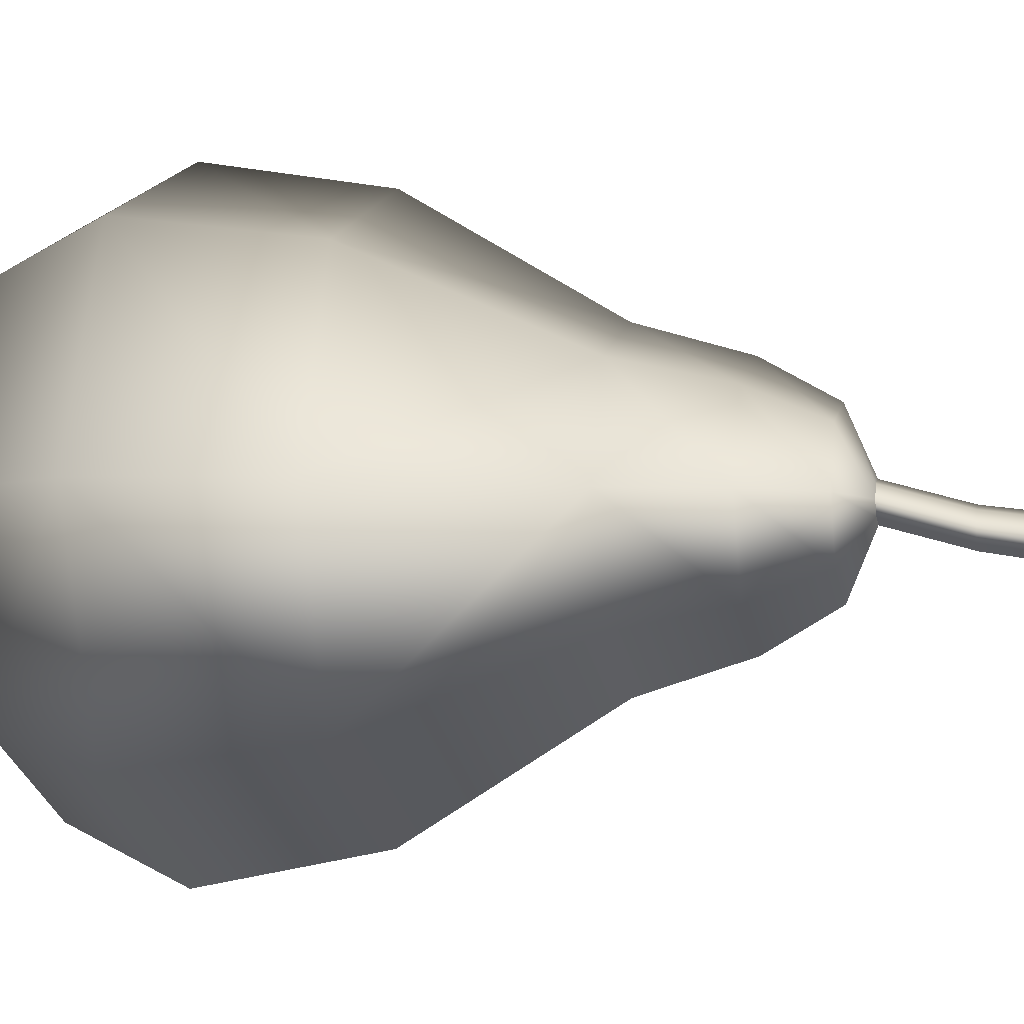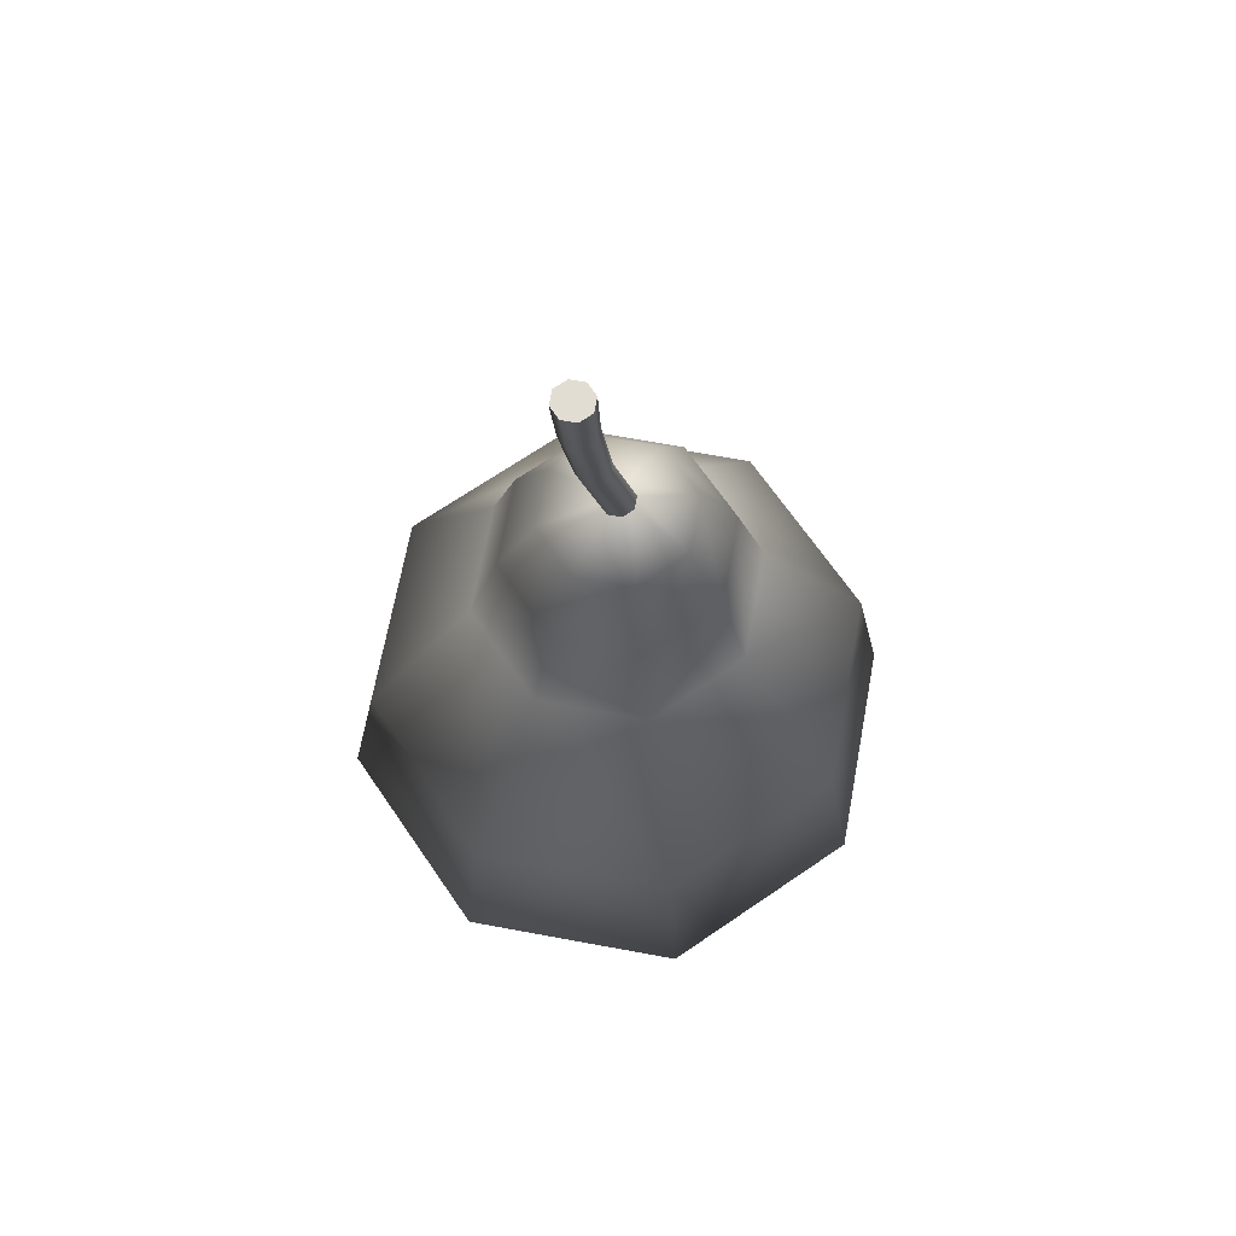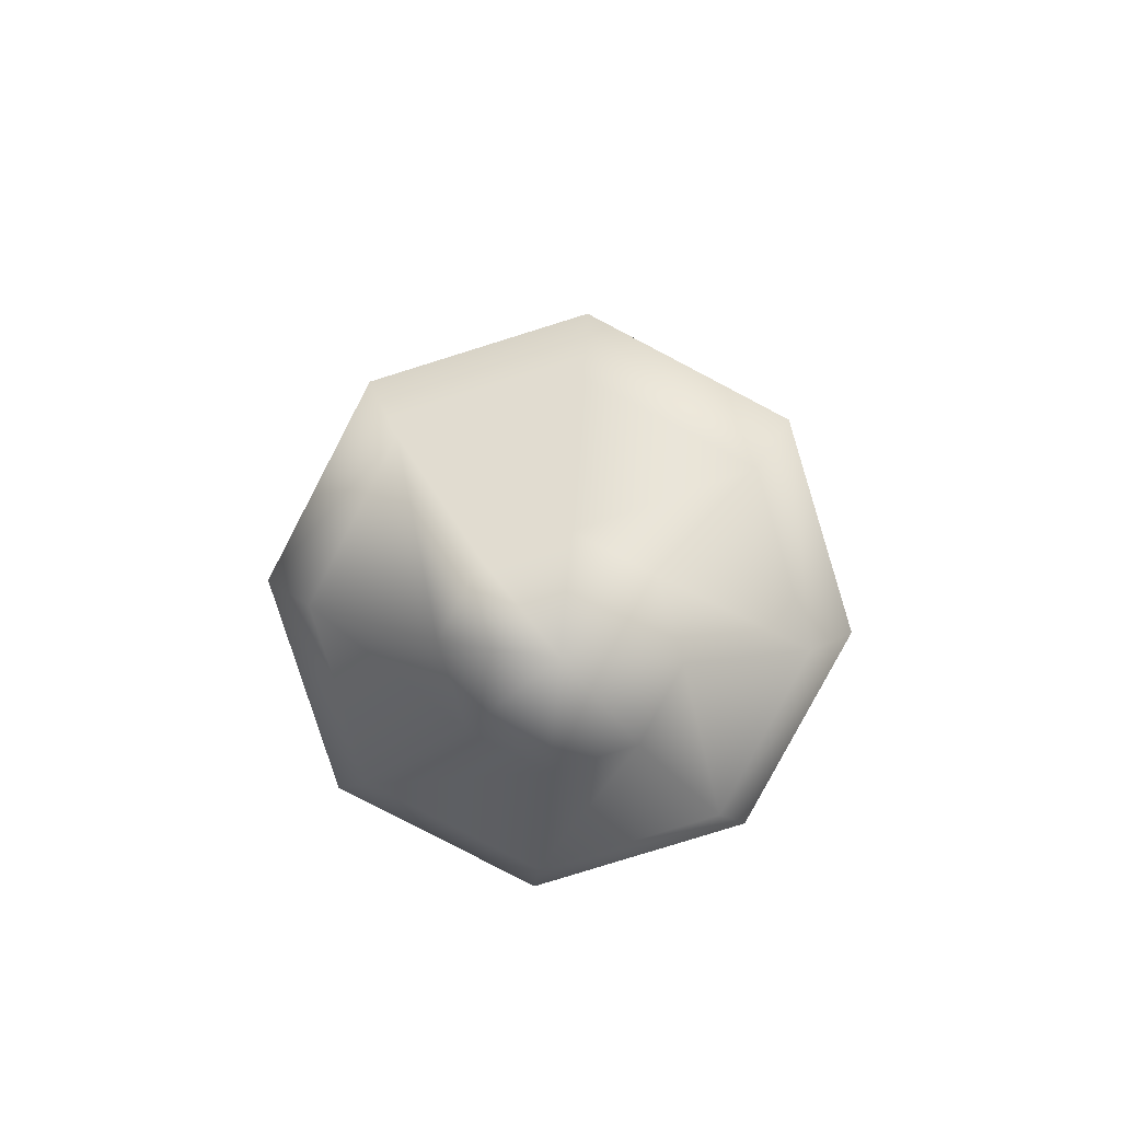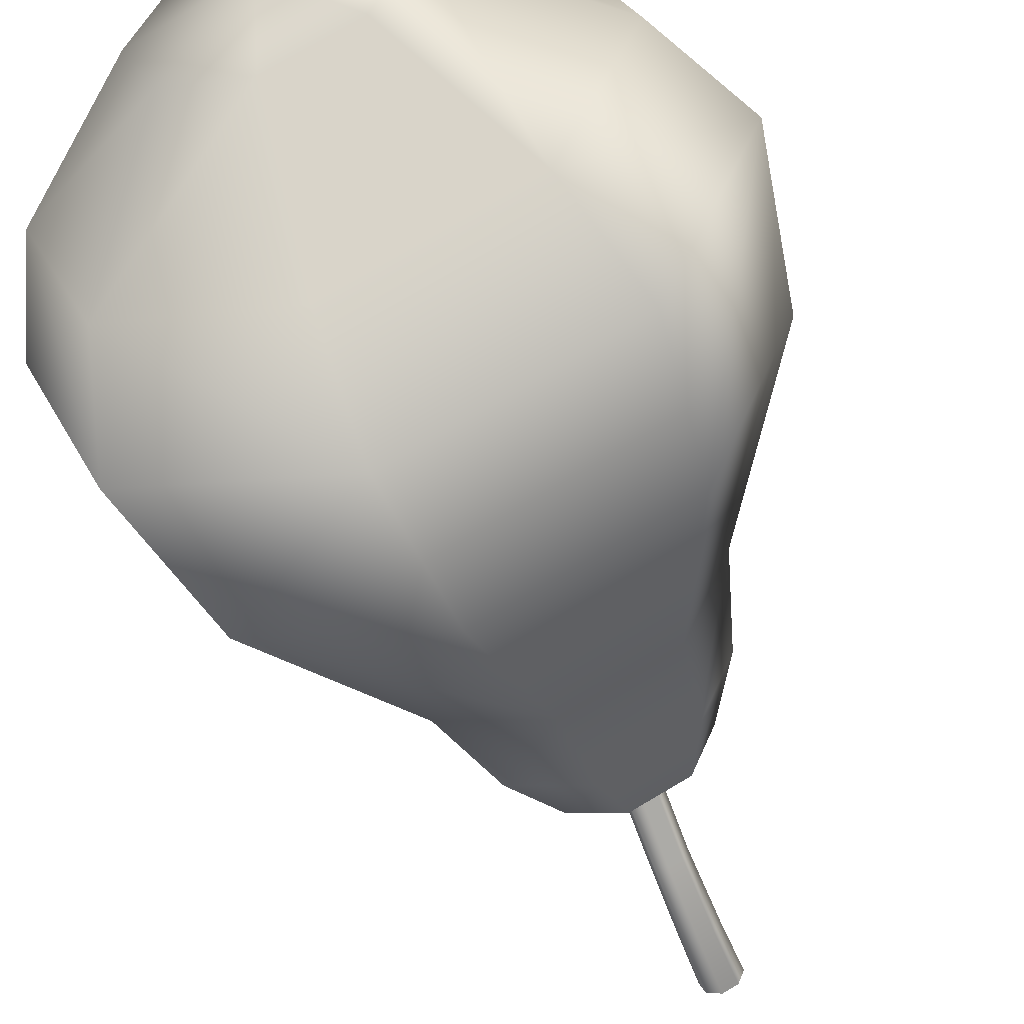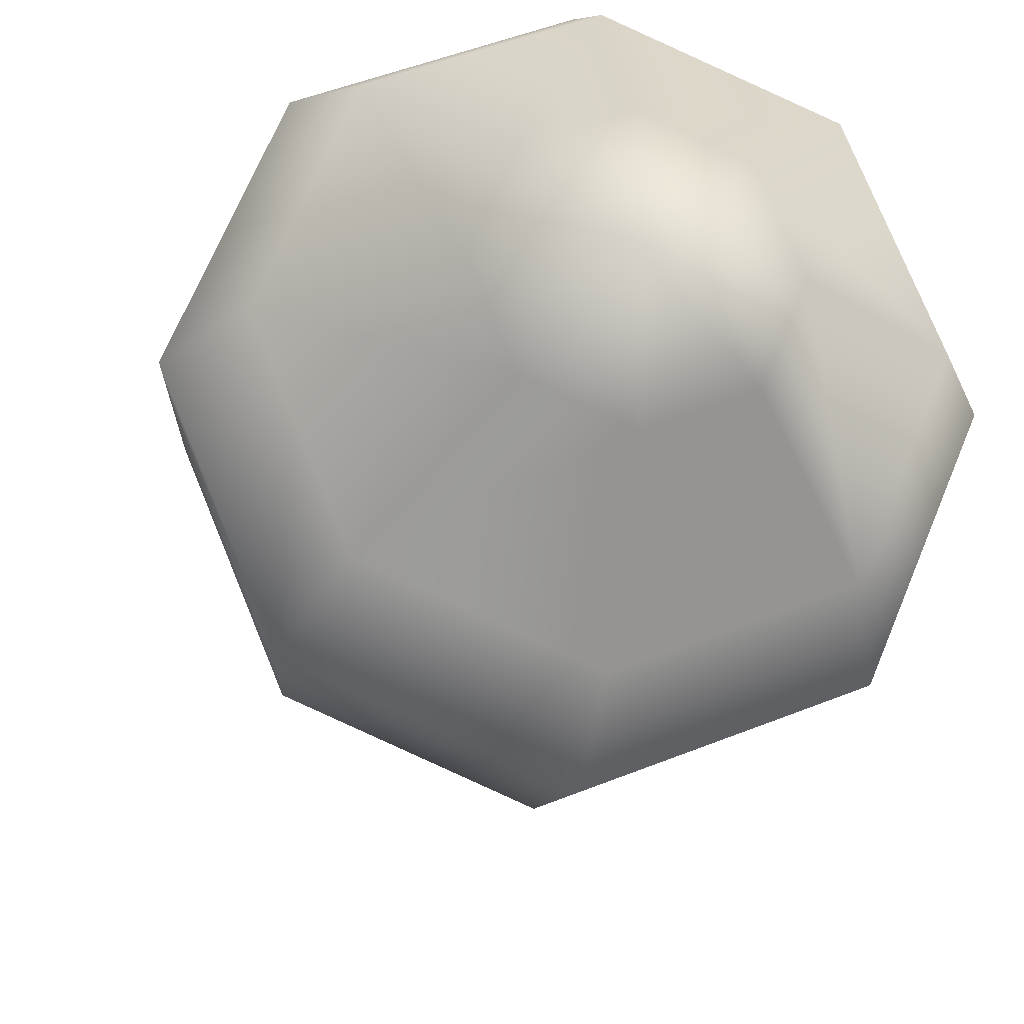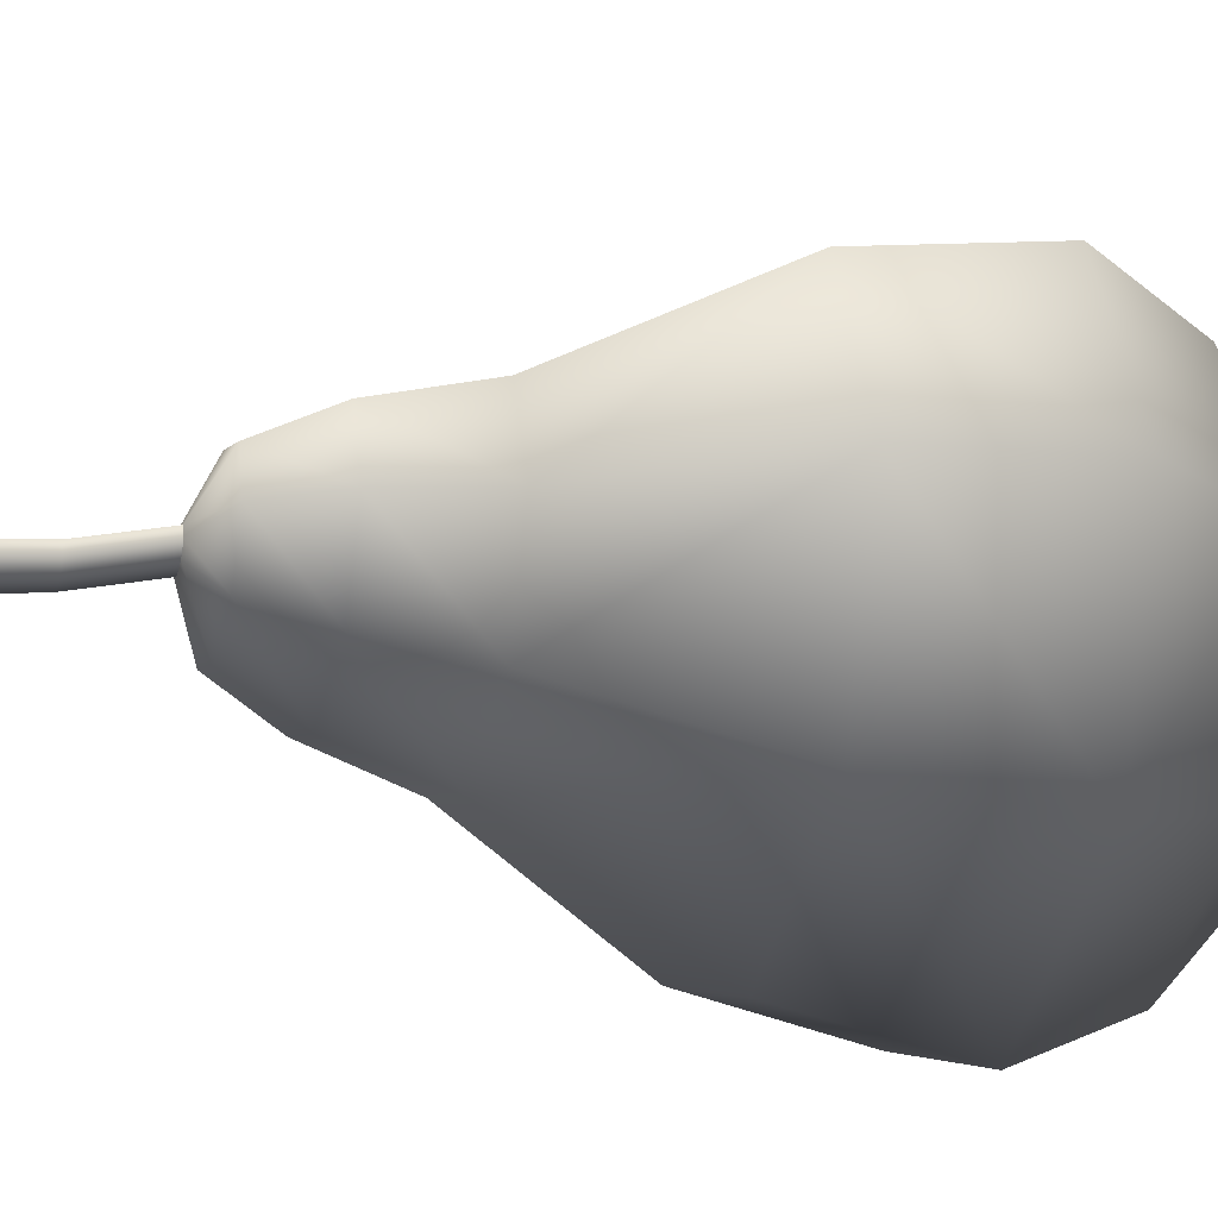
<metadata>
{"format":"obj","ext":"obj","renderer":"f3d","projection":"perspective","resolution":1024,"background":"white","views":[{"elev":-6.4,"azim":103.7,"up":"+Z"},{"elev":68.1,"azim":-102.0,"up":"+Y"},{"elev":-79.9,"azim":174.8,"up":"+Y"},{"elev":-54.0,"azim":21.1,"up":"+Z"},{"elev":-19.6,"azim":-9.8,"up":"+Z"},{"elev":-26.8,"azim":-106.6,"up":"+Z"}]}
</metadata>
<code>
o Pear_Textured
v 0.3551 -0.005438 -0.3551
v 0 -0.005438 -0.5022
v 0 0.4774 -1.076
v 0.761 0.4774 -0.761
v -0.3551 -0.005438 -0.3551
v -0.761 0.4774 -0.761
v -0.5022 -0.005438 -0
v -1.076 0.4774 0
v -0.3551 -0.005438 0.3551
v -0.761 0.4774 0.761
v 0 -0.005438 0.5022
v 0 0.4774 1.076
v 0.3551 -0.005438 0.3551
v 0.761 0.4774 0.761
v 0.5022 -0.005438 -0
v 1.076 0.4774 0
v 0 0.9531 -1.312
v 0.928 0.9531 -0.928
v -0.928 0.9531 -0.928
v -1.312 0.9531 0
v -0.928 0.9531 0.928
v 0 0.9531 1.312
v 0.928 0.9531 0.928
v 1.312 0.9531 0
v 0 1.709 -1.173
v 0.8297 1.709 -0.8297
v -0.8297 1.709 -0.8297
v -1.173 1.709 0
v -0.8297 1.709 0.8297
v 0 1.709 1.173
v 0.8297 1.709 0.8297
v 1.173 1.709 0
v 0 2.553 -0.6567
v 0.4643 2.553 -0.4643
v -0.4643 2.553 -0.4643
v -0.6567 2.553 0
v -0.4643 2.553 0.4643
v 0 2.553 0.6567
v 0.4643 2.553 0.4643
v 0.6567 2.553 0
v 0 -0.1053 -0
v 0 2.999 -0.5198
v 0.3676 2.999 -0.3676
v -0.3676 2.999 -0.3676
v -0.5198 2.999 0
v -0.3676 2.999 0.3676
v 0 2.999 0.5198
v 0.3676 2.999 0.3676
v 0.5198 2.999 0
v 0 3.297 -0.3484
v 0.2463 3.297 -0.2463
v -0.2463 3.297 -0.2463
v -0.3484 3.297 2e-06
v -0.2463 3.297 0.2463
v 0 3.297 0.3484
v 0.2463 3.297 0.2463
v 0.3484 3.297 2e-06
v 0 3.412 -0.07958
v 0.05627 3.412 -0.05627
v -0.05627 3.412 -0.05627
v -0.07958 3.412 2e-06
v -0.05627 3.412 0.05627
v 0 3.412 0.07958
v 0.05627 3.412 0.05627
v 0.07958 3.412 2e-06
v 0 3.75 -0.1772
v 0.05627 3.75 -0.1539
v -0.05627 3.75 -0.1539
v -0.07958 3.75 -0.09761
v -0.05627 3.75 -0.04134
v 0 3.75 -0.01803
v 0.05627 3.75 -0.04134
v 0.07958 3.75 -0.09761
v 0 4.094 -0.2374
v 0.06087 4.094 -0.2122
v -0.06087 4.094 -0.2122
v -0.08609 4.094 -0.1513
v -0.06087 4.094 -0.09045
v 0 4.094 -0.06523
v 0.06087 4.094 -0.09045
v 0.08609 4.094 -0.1513
v 0 4.36 -0.2615
v 0.06528 4.36 -0.2345
v -0.06528 4.36 -0.2345
v -0.09232 4.36 -0.1692
v -0.06528 4.36 -0.1039
v 0 4.36 -0.07689
v 0.06528 4.36 -0.1039
v 0.09232 4.36 -0.1692
v 0 4.36 -0.1692
f 1 2 3 4
f 2 5 6 3
f 5 7 8 6
f 7 9 10 8
f 9 11 12 10
f 11 13 14 12
f 13 15 16 14
f 15 1 4 16
f 3 17 18 4
f 6 19 17 3
f 8 20 19 6
f 10 21 20 8
f 12 22 21 10
f 14 23 22 12
f 16 24 23 14
f 4 18 24 16
f 18 17 25 26
f 17 19 27 25
f 19 20 28 27
f 20 21 29 28
f 21 22 30 29
f 22 23 31 30
f 23 24 32 31
f 24 18 26 32
f 25 33 34 26
f 27 35 33 25
f 28 36 35 27
f 29 37 36 28
f 30 38 37 29
f 31 39 38 30
f 32 40 39 31
f 26 34 40 32
f 5 2 41 7
f 9 7 41 11
f 13 11 41 15
f 1 15 41 2
f 34 33 42 43
f 33 35 44 42
f 35 36 45 44
f 36 37 46 45
f 37 38 47 46
f 38 39 48 47
f 39 40 49 48
f 40 34 43 49
f 43 42 50 51
f 42 44 52 50
f 44 45 53 52
f 45 46 54 53
f 46 47 55 54
f 47 48 56 55
f 48 49 57 56
f 49 43 51 57
f 51 50 58 59
f 50 52 60 58
f 52 53 61 60
f 53 54 62 61
f 54 55 63 62
f 55 56 64 63
f 56 57 65 64
f 57 51 59 65
f 59 58 66 67
f 58 60 68 66
f 60 61 69 68
f 61 62 70 69
f 62 63 71 70
f 63 64 72 71
f 64 65 73 72
f 65 59 67 73
f 67 66 74 75
f 66 68 76 74
f 68 69 77 76
f 69 70 78 77
f 70 71 79 78
f 71 72 80 79
f 72 73 81 80
f 73 67 75 81
f 75 74 82 83
f 74 76 84 82
f 76 77 85 84
f 77 78 86 85
f 78 79 87 86
f 79 80 88 87
f 80 81 89 88
f 81 75 83 89
f 87 90 85 86
f 82 84 85 90
f 89 90 87 88
f 82 90 89 83

</code>
